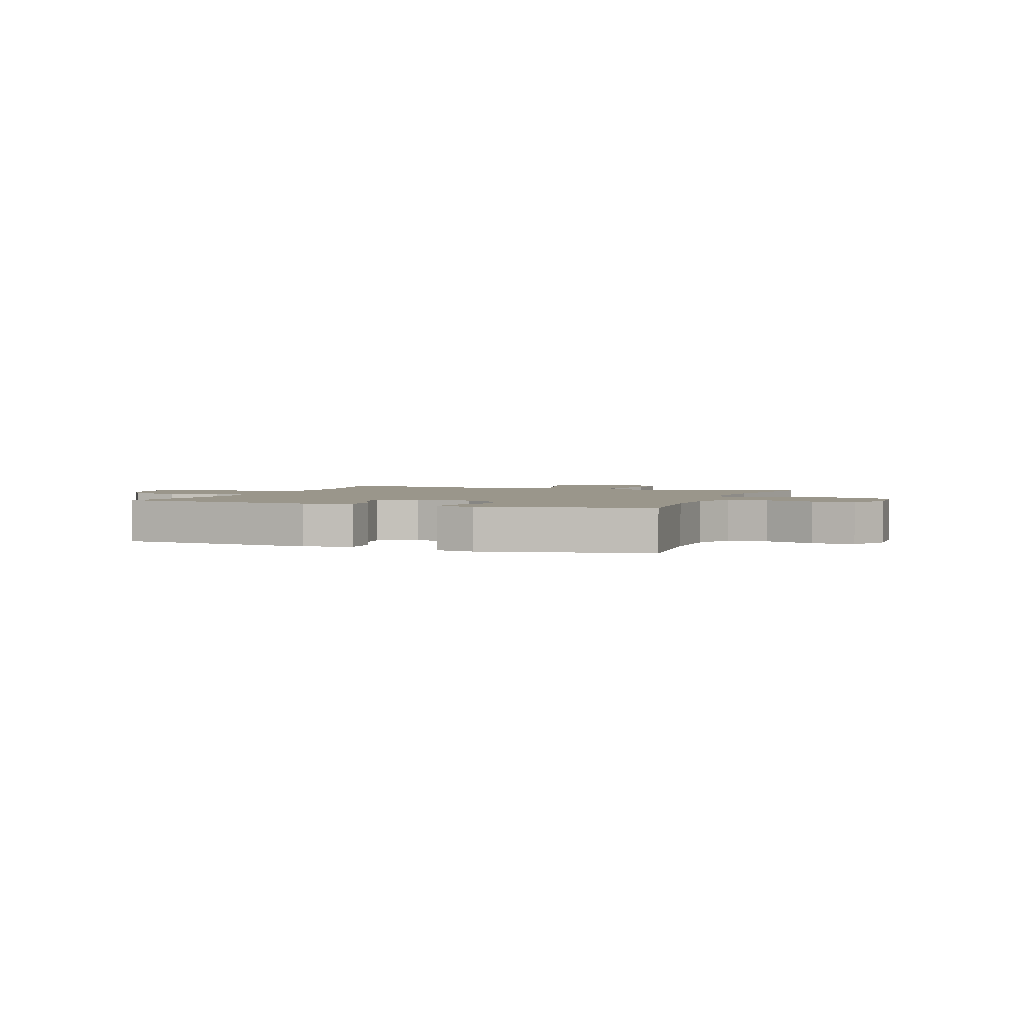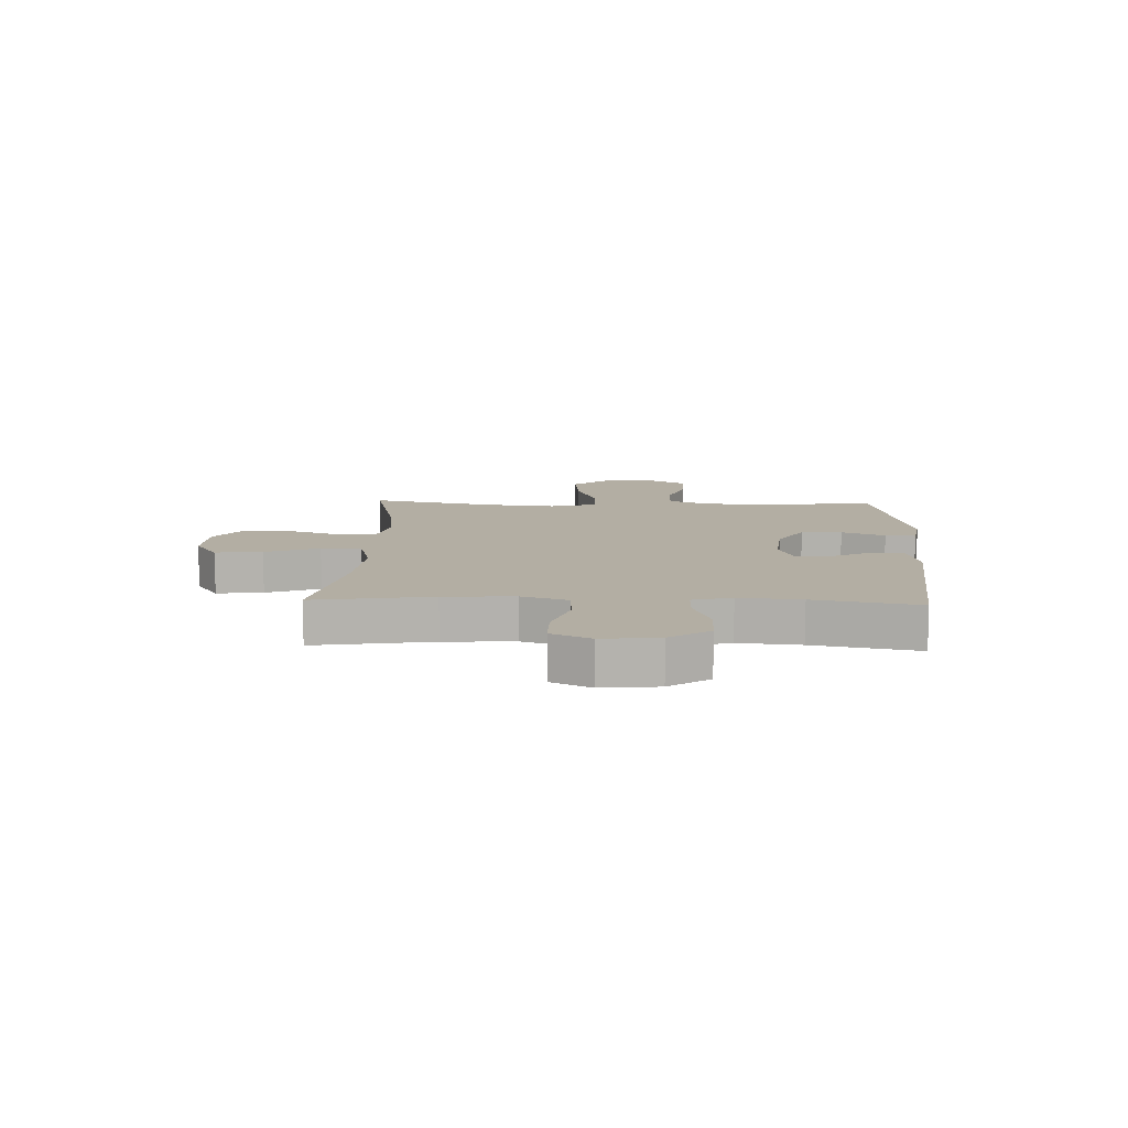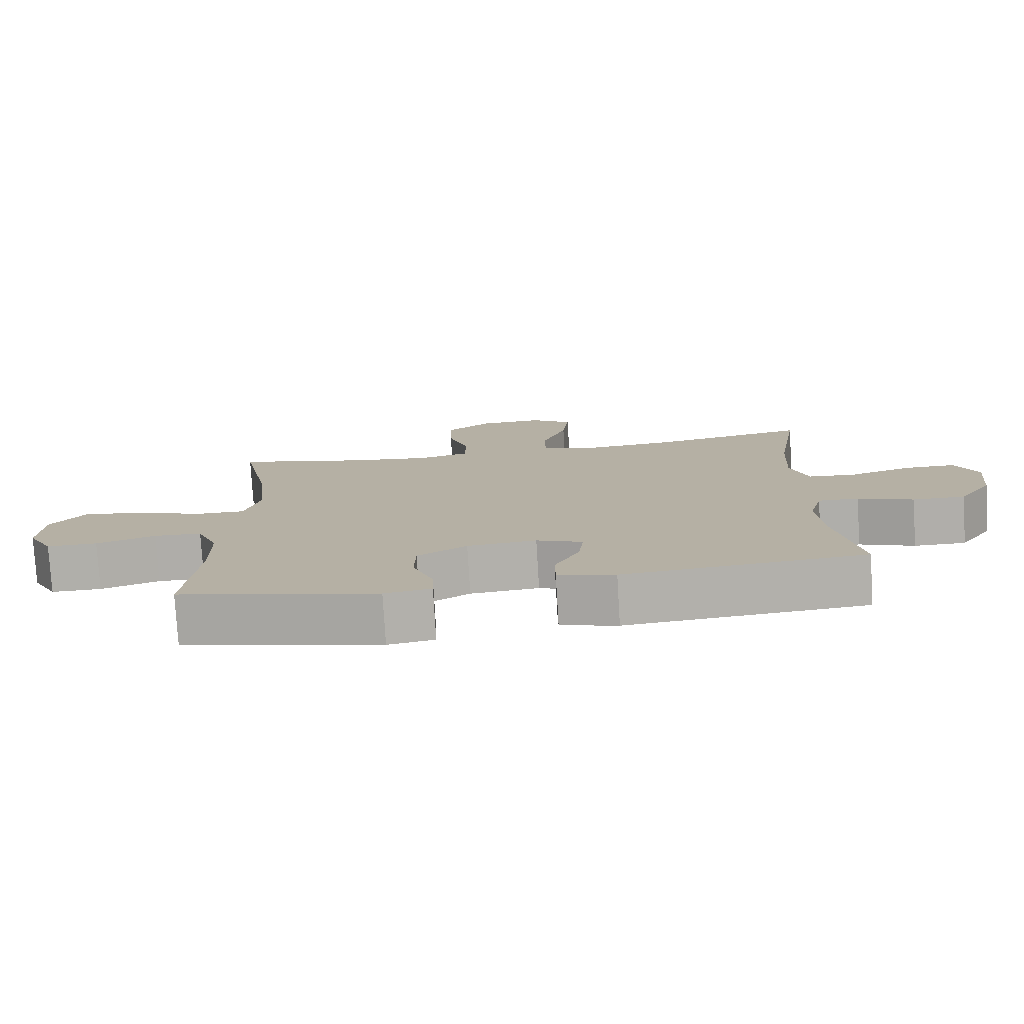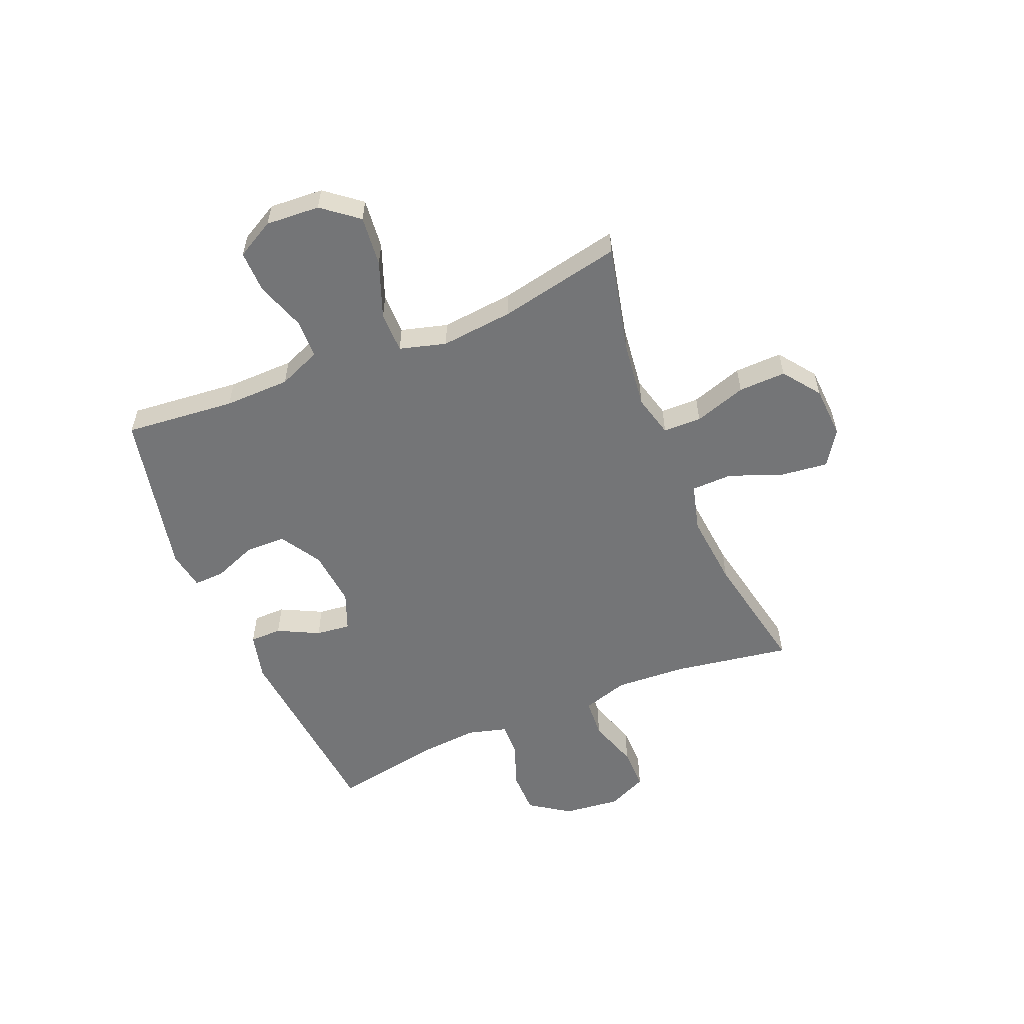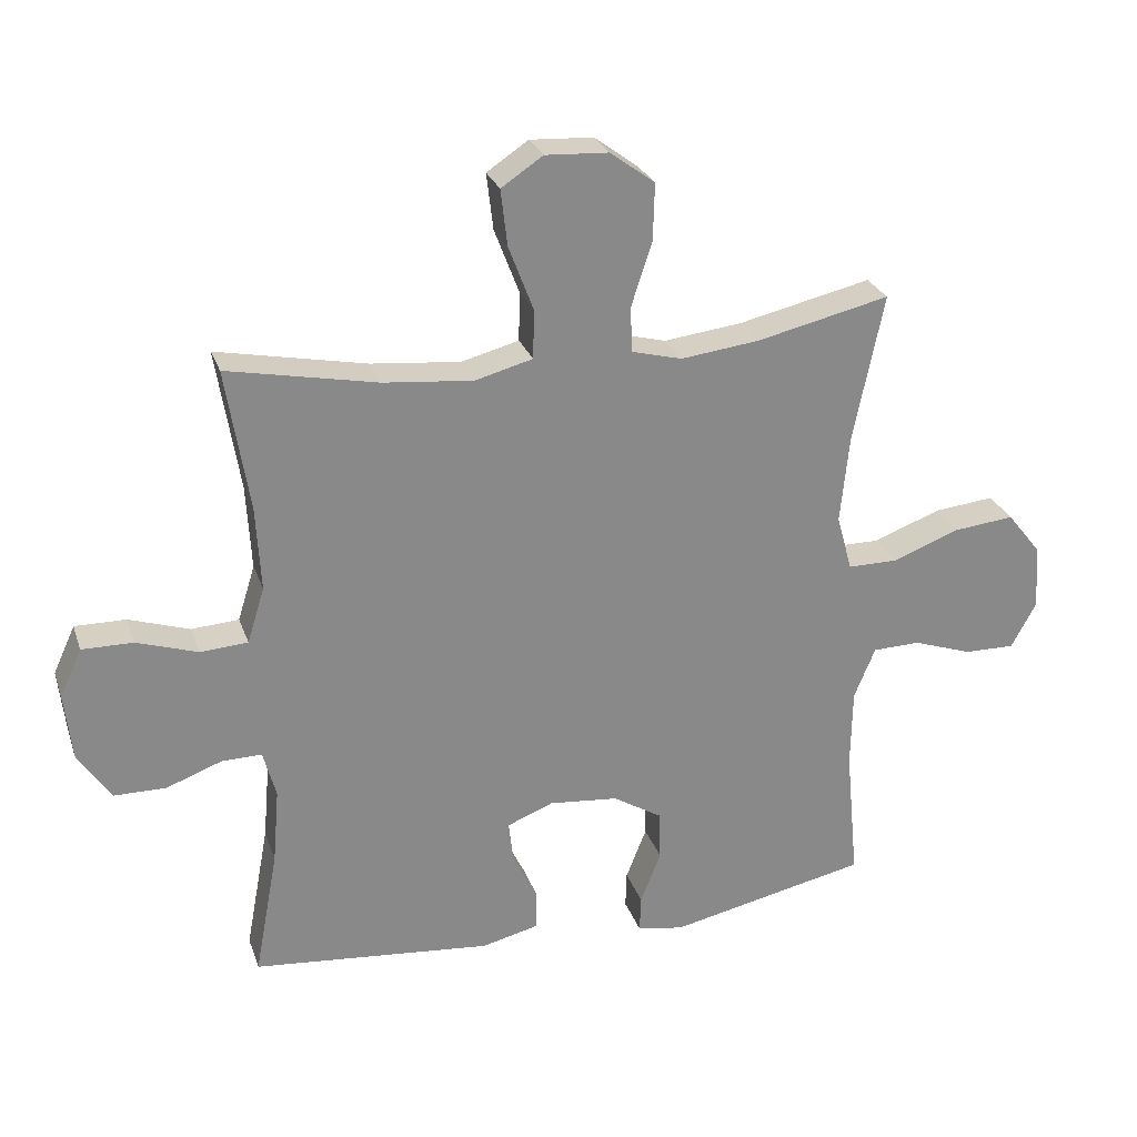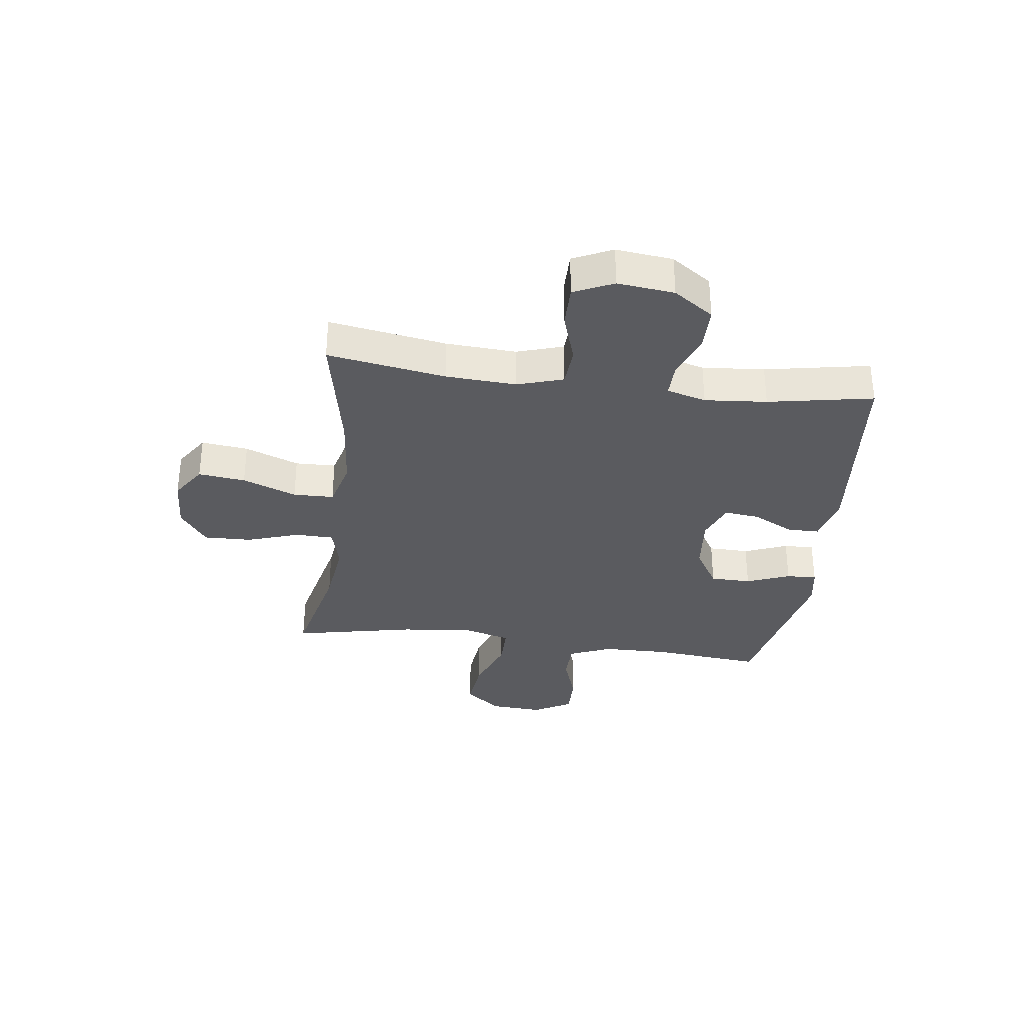
<metadata>
{"format":"obj","ext":"obj","renderer":"f3d","projection":"perspective","resolution":1024,"background":"white","views":[{"elev":2.4,"azim":-159.4,"up":"+Y"},{"elev":10.9,"azim":92.3,"up":"+Y"},{"elev":-77.8,"azim":3.4,"up":"+Z"},{"elev":-56.4,"azim":-67.4,"up":"+Y"},{"elev":26.5,"azim":163.1,"up":"+Z"},{"elev":-33.3,"azim":82.6,"up":"+Y"}]}
</metadata>
<code>
o path4798
v 0.4704 0.0375 -0.3264
v 0.4606 0.0375 -0.2121
v 0.4803 0.0375 -0.1399
v 0.5417 0.0375 -0.1411
v 0.6256 0.0375 -0.1723
v 0.7045 0.0375 -0.1719
v 0.7546 0.0375 -0.09857
v 0.7662 0.0375 0.005646
v 0.7329 0.0375 0.07818
v 0.6555 0.0375 0.07762
v 0.5626 0.0375 0.0474
v 0.4899 0.0375 0.05216
v 0.4636 0.0375 0.1367
v 0.4709 0.0375 0.2661
v 0.506 0.0375 0.4825
v 0.2773 0.0375 0.437
v 0.141 0.0375 0.4239
v 0.05328 0.0375 0.4472
v 0.0515 0.0375 0.5219
v 0.08931 0.0375 0.6209
v 0.0994 0.0375 0.707
v 0.036 0.0375 0.7495
v -0.06051 0.0375 0.7443
v -0.1282 0.0375 0.6941
v -0.1257 0.0375 0.6068
v -0.09432 0.0375 0.5111
v -0.09584 0.0375 0.441
v -0.1732 0.0375 0.4209
v -0.2936 0.0375 0.4357
v -0.4959 0.0375 0.4825
v -0.4494 0.0375 0.2573
v -0.436 0.0375 0.1235
v -0.4597 0.0375 0.03823
v -0.5358 0.0375 0.03835
v -0.6383 0.0375 0.07713
v -0.7306 0.0375 0.0869
v -0.7825 0.0375 0.02177
v -0.7888 0.0375 -0.07718
v -0.7505 0.0375 -0.1471
v -0.6733 0.0375 -0.1459
v -0.5832 0.0375 -0.1152
v -0.5108 0.0375 -0.1171
v -0.4786 0.0375 -0.195
v -0.4765 0.0375 -0.3161
v -0.4959 0.0375 -0.5192
v -0.1922 0.0375 -0.5845
v -0.1212 0.0375 -0.5724
v -0.1231 0.0375 -0.5165
v -0.1543 0.0375 -0.437
v -0.1527 0.0375 -0.3622
v -0.07732 0.0375 -0.3164
v 0.02798 0.0375 -0.3062
v 0.09828 0.0375 -0.3343
v 0.09098 0.0375 -0.3978
v 0.05299 0.0375 -0.4733
v 0.05357 0.0375 -0.5321
v 0.1407 0.0375 -0.5535
v 0.506 0.0375 -0.5192
v 0.4704 -0.0375 -0.3264
v 0.4606 -0.0375 -0.2121
v 0.4803 -0.0375 -0.1399
v 0.5417 -0.0375 -0.1411
v 0.6256 -0.0375 -0.1723
v 0.7045 -0.0375 -0.1719
v 0.7546 -0.0375 -0.09857
v 0.7662 -0.0375 0.005646
v 0.7329 -0.0375 0.07818
v 0.6555 -0.0375 0.07762
v 0.5626 -0.0375 0.0474
v 0.4899 -0.0375 0.05216
v 0.4636 -0.0375 0.1367
v 0.4709 -0.0375 0.2661
v 0.506 -0.0375 0.4825
v 0.2773 -0.0375 0.437
v 0.141 -0.0375 0.4239
v 0.05328 -0.0375 0.4472
v 0.0515 -0.0375 0.5219
v 0.08931 -0.0375 0.6209
v 0.0994 -0.0375 0.707
v 0.036 -0.0375 0.7495
v -0.06051 -0.0375 0.7443
v -0.1282 -0.0375 0.6941
v -0.1257 -0.0375 0.6068
v -0.09432 -0.0375 0.5111
v -0.09584 -0.0375 0.441
v -0.1732 -0.0375 0.4209
v -0.2936 -0.0375 0.4357
v -0.4959 -0.0375 0.4825
v -0.4494 -0.0375 0.2573
v -0.436 -0.0375 0.1235
v -0.4597 -0.0375 0.03823
v -0.5358 -0.0375 0.03835
v -0.6383 -0.0375 0.07713
v -0.7306 -0.0375 0.0869
v -0.7825 -0.0375 0.02177
v -0.7888 -0.0375 -0.07718
v -0.7505 -0.0375 -0.1471
v -0.6733 -0.0375 -0.1459
v -0.5832 -0.0375 -0.1152
v -0.5108 -0.0375 -0.1171
v -0.4786 -0.0375 -0.195
v -0.4765 -0.0375 -0.3161
v -0.4959 -0.0375 -0.5192
v -0.1922 -0.0375 -0.5845
v -0.1212 -0.0375 -0.5724
v -0.1231 -0.0375 -0.5165
v -0.1543 -0.0375 -0.437
v -0.1527 -0.0375 -0.3622
v -0.07732 -0.0375 -0.3164
v 0.02798 -0.0375 -0.3062
v 0.09828 -0.0375 -0.3343
v 0.09098 -0.0375 -0.3978
v 0.05299 -0.0375 -0.4733
v 0.05357 -0.0375 -0.5321
v 0.1407 -0.0375 -0.5535
v 0.506 -0.0375 -0.5192
v -0.1922 0.0375 -0.5845
v -0.1212 0.0375 -0.5724
v -0.1212 0.0375 -0.5724
v -0.1231 0.0375 -0.5165
v 0.05357 0.0375 -0.5321
v 0.05357 0.0375 -0.5321
v 0.1407 0.0375 -0.5535
v -0.4959 0.0375 -0.5192
v -0.4959 0.0375 -0.5192
v 0.05299 0.0375 -0.4733
v 0.506 0.0375 -0.5192
v 0.506 0.0375 -0.5192
v -0.1543 0.0375 -0.437
v 0.09098 0.0375 -0.3978
v -0.1527 0.0375 -0.3622
v 0.4704 0.0375 -0.3264
v -0.4765 0.0375 -0.3161
v 0.09828 0.0375 -0.3343
v 0.09828 0.0375 -0.3343
v -0.07732 0.0375 -0.3164
v 0.02798 0.0375 -0.3062
v 0.4606 0.0375 -0.2121
v -0.4786 0.0375 -0.195
v 0.4803 0.0375 -0.1399
v 0.4803 0.0375 -0.1399
v -0.5108 0.0375 -0.1171
v -0.5108 0.0375 -0.1171
v 0.5417 0.0375 -0.1411
v 0.6256 0.0375 -0.1723
v 0.7045 0.0375 -0.1719
v 0.7546 0.0375 -0.09857
v -0.7888 0.0375 -0.07718
v -0.7505 0.0375 -0.1471
v -0.7505 0.0375 -0.1471
v -0.6733 0.0375 -0.1459
v -0.5832 0.0375 -0.1152
v 0.7662 0.0375 0.005646
v -0.7825 0.0375 0.02177
v 0.7329 0.0375 0.07818
v 0.7329 0.0375 0.07818
v -0.7306 0.0375 0.0869
v -0.4597 0.0375 0.03823
v -0.4597 0.0375 0.03823
v -0.5358 0.0375 0.03835
v -0.436 0.0375 0.1235
v 0.5626 0.0375 0.0474
v 0.4899 0.0375 0.05216
v 0.4899 0.0375 0.05216
v -0.6383 0.0375 0.07713
v 0.6555 0.0375 0.07762
v 0.4636 0.0375 0.1367
v -0.4494 0.0375 0.2573
v 0.4709 0.0375 0.2661
v -0.4959 0.0375 0.4825
v -0.4959 0.0375 0.4825
v -0.2936 0.0375 0.4357
v -0.1732 0.0375 0.4209
v -0.09584 0.0375 0.441
v -0.09584 0.0375 0.441
v 0.141 0.0375 0.4239
v 0.05328 0.0375 0.4472
v 0.05328 0.0375 0.4472
v 0.2773 0.0375 0.437
v -0.09432 0.0375 0.5111
v 0.0515 0.0375 0.5219
v 0.506 0.0375 0.4825
v 0.506 0.0375 0.4825
v -0.1257 0.0375 0.6068
v 0.08931 0.0375 0.6209
v -0.1282 0.0375 0.6941
v 0.0994 0.0375 0.707
v 0.0994 0.0375 0.707
v -0.06051 0.0375 0.7443
v 0.036 0.0375 0.7495
v -0.1922 -0.0375 -0.5845
v -0.1212 -0.0375 -0.5724
v -0.1212 -0.0375 -0.5724
v -0.1231 -0.0375 -0.5165
v 0.05357 -0.0375 -0.5321
v 0.05357 -0.0375 -0.5321
v 0.1407 -0.0375 -0.5535
v -0.4959 -0.0375 -0.5192
v -0.4959 -0.0375 -0.5192
v 0.05299 -0.0375 -0.4733
v 0.506 -0.0375 -0.5192
v 0.506 -0.0375 -0.5192
v -0.1543 -0.0375 -0.437
v 0.09098 -0.0375 -0.3978
v -0.1527 -0.0375 -0.3622
v 0.4704 -0.0375 -0.3264
v -0.4765 -0.0375 -0.3161
v 0.09828 -0.0375 -0.3343
v 0.09828 -0.0375 -0.3343
v -0.07732 -0.0375 -0.3164
v 0.02798 -0.0375 -0.3062
v 0.4606 -0.0375 -0.2121
v -0.4786 -0.0375 -0.195
v 0.4803 -0.0375 -0.1399
v 0.4803 -0.0375 -0.1399
v -0.5108 -0.0375 -0.1171
v -0.5108 -0.0375 -0.1171
v 0.5417 -0.0375 -0.1411
v 0.6256 -0.0375 -0.1723
v 0.7045 -0.0375 -0.1719
v 0.7546 -0.0375 -0.09857
v -0.7888 -0.0375 -0.07718
v -0.7505 -0.0375 -0.1471
v -0.7505 -0.0375 -0.1471
v -0.6733 -0.0375 -0.1459
v -0.5832 -0.0375 -0.1152
v 0.7662 -0.0375 0.005646
v -0.7825 -0.0375 0.02177
v 0.7329 -0.0375 0.07818
v 0.7329 -0.0375 0.07818
v -0.7306 -0.0375 0.0869
v -0.4597 -0.0375 0.03823
v -0.4597 -0.0375 0.03823
v -0.5358 -0.0375 0.03835
v -0.436 -0.0375 0.1235
v 0.5626 -0.0375 0.0474
v 0.4899 -0.0375 0.05216
v 0.4899 -0.0375 0.05216
v -0.6383 -0.0375 0.07713
v 0.6555 -0.0375 0.07762
v 0.4636 -0.0375 0.1367
v -0.4494 -0.0375 0.2573
v 0.4709 -0.0375 0.2661
v -0.4959 -0.0375 0.4825
v -0.4959 -0.0375 0.4825
v -0.2936 -0.0375 0.4357
v -0.1732 -0.0375 0.4209
v -0.09584 -0.0375 0.441
v -0.09584 -0.0375 0.441
v 0.141 -0.0375 0.4239
v 0.05328 -0.0375 0.4472
v 0.05328 -0.0375 0.4472
v 0.2773 -0.0375 0.437
v -0.09432 -0.0375 0.5111
v 0.0515 -0.0375 0.5219
v 0.506 -0.0375 0.4825
v 0.506 -0.0375 0.4825
v -0.1257 -0.0375 0.6068
v 0.08931 -0.0375 0.6209
v -0.1282 -0.0375 0.6941
v 0.0994 -0.0375 0.707
v 0.0994 -0.0375 0.707
v -0.06051 -0.0375 0.7443
v 0.036 -0.0375 0.7495
f 194 191 192
f 198 203 207
f 237 218 236
f 253 241 243
f 218 237 214
f 259 258 255
f 211 251 248
f 248 251 254
f 258 263 260
f 211 247 210
f 219 221 236
f 225 222 223
f 241 211 237
f 254 251 255
f 216 234 226
f 203 191 194
f 250 241 253
f 254 255 258
f 219 236 218
f 239 228 225
f 210 232 213
f 225 228 222
f 203 205 207
f 207 205 213
f 206 197 201
f 205 210 213
f 211 248 247
f 258 259 263
f 220 221 219
f 195 197 200
f 236 221 240
f 234 239 226
f 210 235 232
f 210 247 235
f 216 232 234
f 253 243 256
f 211 250 251
f 242 246 244
f 227 240 221
f 213 232 216
f 208 237 211
f 264 259 261
f 226 239 225
f 211 241 250
f 228 239 231
f 259 264 263
f 214 208 212
f 214 237 208
f 204 206 208
f 212 208 206
f 240 227 229
f 242 247 246
f 200 197 204
f 191 203 198
f 197 206 204
f 235 247 242
f 46 119 193 104
f 47 48 106 105
f 122 57 115 196
f 125 46 104 199
f 55 56 114 113
f 57 128 202 115
f 48 49 107 106
f 54 55 113 112
f 49 50 108 107
f 58 1 59 116
f 44 45 103 102
f 135 54 112 209
f 50 51 109 108
f 52 53 111 110
f 1 2 60 59
f 51 52 110 109
f 43 44 102 101
f 2 141 215 60
f 143 43 101 217
f 4 5 63 62
f 5 6 64 63
f 6 7 65 64
f 38 150 224 96
f 39 40 98 97
f 40 41 99 98
f 3 4 62 61
f 41 42 100 99
f 7 8 66 65
f 37 38 96 95
f 8 156 230 66
f 36 37 95 94
f 159 34 92 233
f 32 33 91 90
f 11 164 238 69
f 35 36 94 93
f 34 35 93 92
f 10 11 69 68
f 9 10 68 67
f 12 13 71 70
f 31 32 90 89
f 13 14 72 71
f 171 31 89 245
f 29 30 88 87
f 28 29 87 86
f 175 28 86 249
f 17 178 252 75
f 16 17 75 74
f 26 27 85 84
f 18 19 77 76
f 183 16 74 257
f 14 15 73 72
f 25 26 84 83
f 19 20 78 77
f 24 25 83 82
f 20 188 262 78
f 23 24 82 81
f 22 23 81 80
f 21 22 80 79
f 120 118 117
f 124 133 129
f 163 162 144
f 179 169 167
f 144 140 163
f 185 181 184
f 137 174 177
f 174 180 177
f 184 186 189
f 137 136 173
f 145 162 147
f 151 149 148
f 167 163 137
f 180 181 177
f 142 152 160
f 129 120 117
f 176 179 167
f 180 184 181
f 145 144 162
f 165 151 154
f 136 139 158
f 151 148 154
f 129 133 131
f 133 139 131
f 132 127 123
f 131 139 136
f 137 173 174
f 184 189 185
f 146 145 147
f 121 126 123
f 162 166 147
f 160 152 165
f 136 158 161
f 136 161 173
f 142 160 158
f 179 182 169
f 137 177 176
f 168 170 172
f 153 147 166
f 139 142 158
f 134 137 163
f 190 187 185
f 152 151 165
f 137 176 167
f 154 157 165
f 185 189 190
f 140 138 134
f 140 134 163
f 130 134 132
f 138 132 134
f 166 155 153
f 168 172 173
f 126 130 123
f 117 124 129
f 123 130 132
f 161 168 173

</code>
